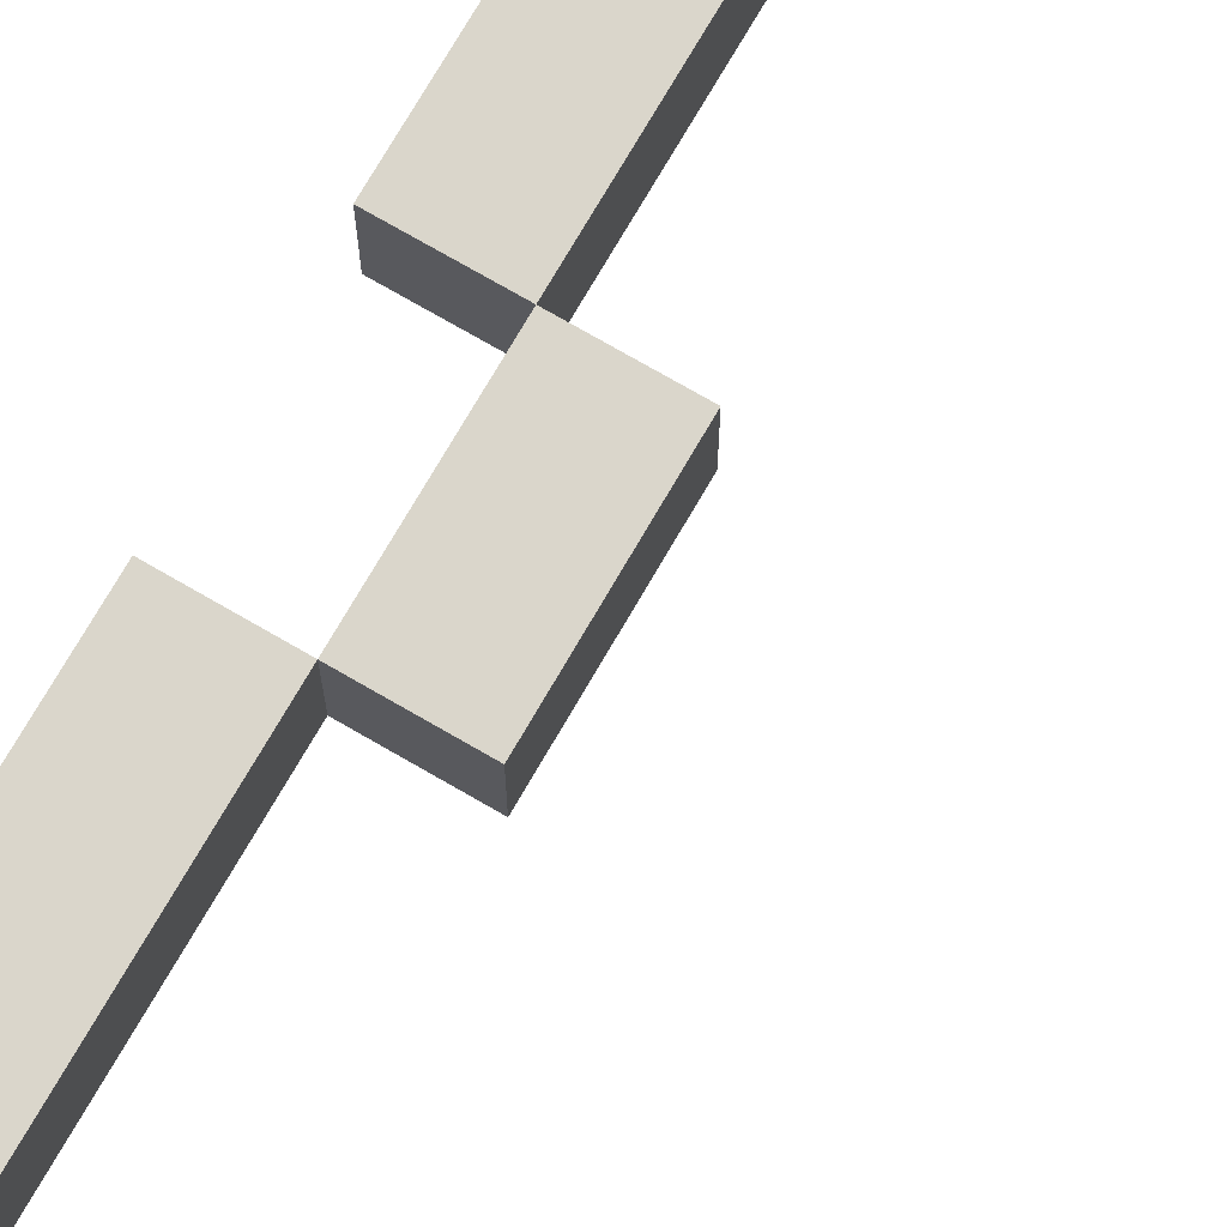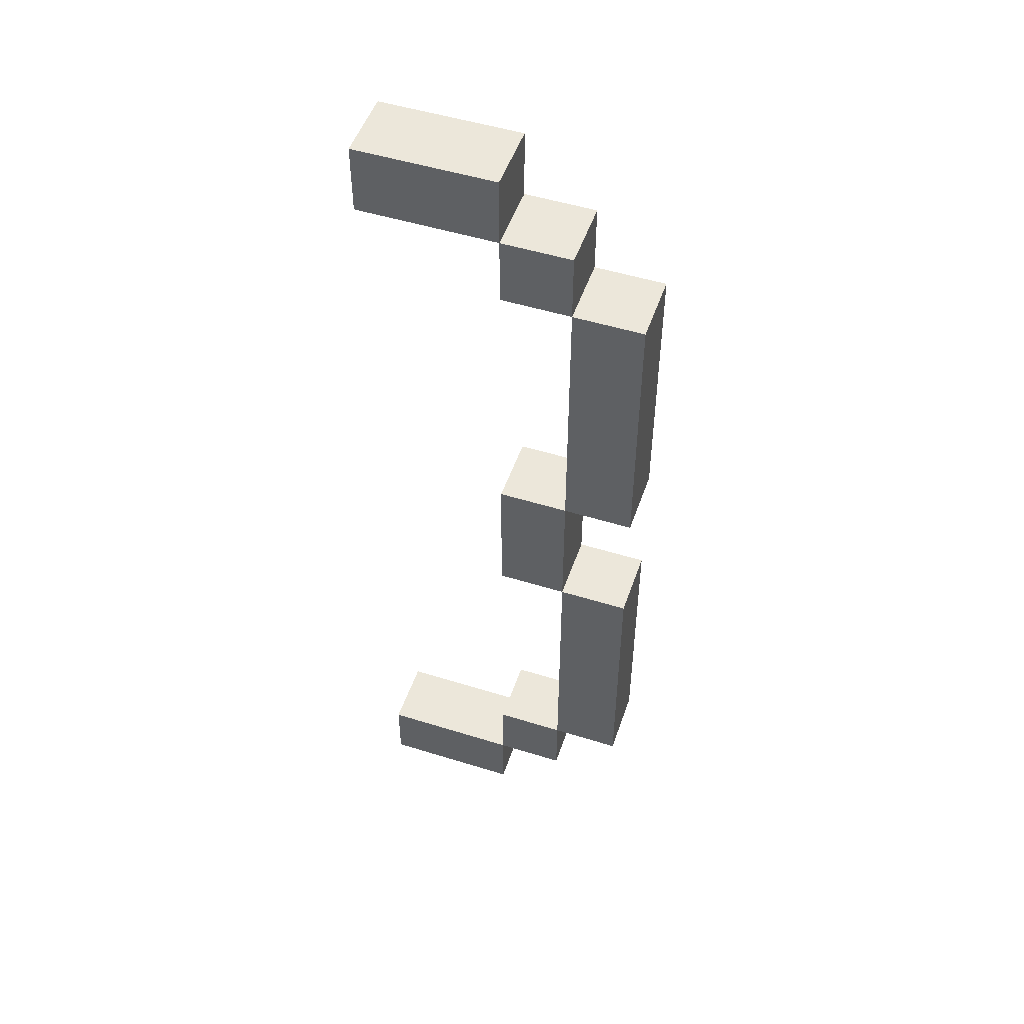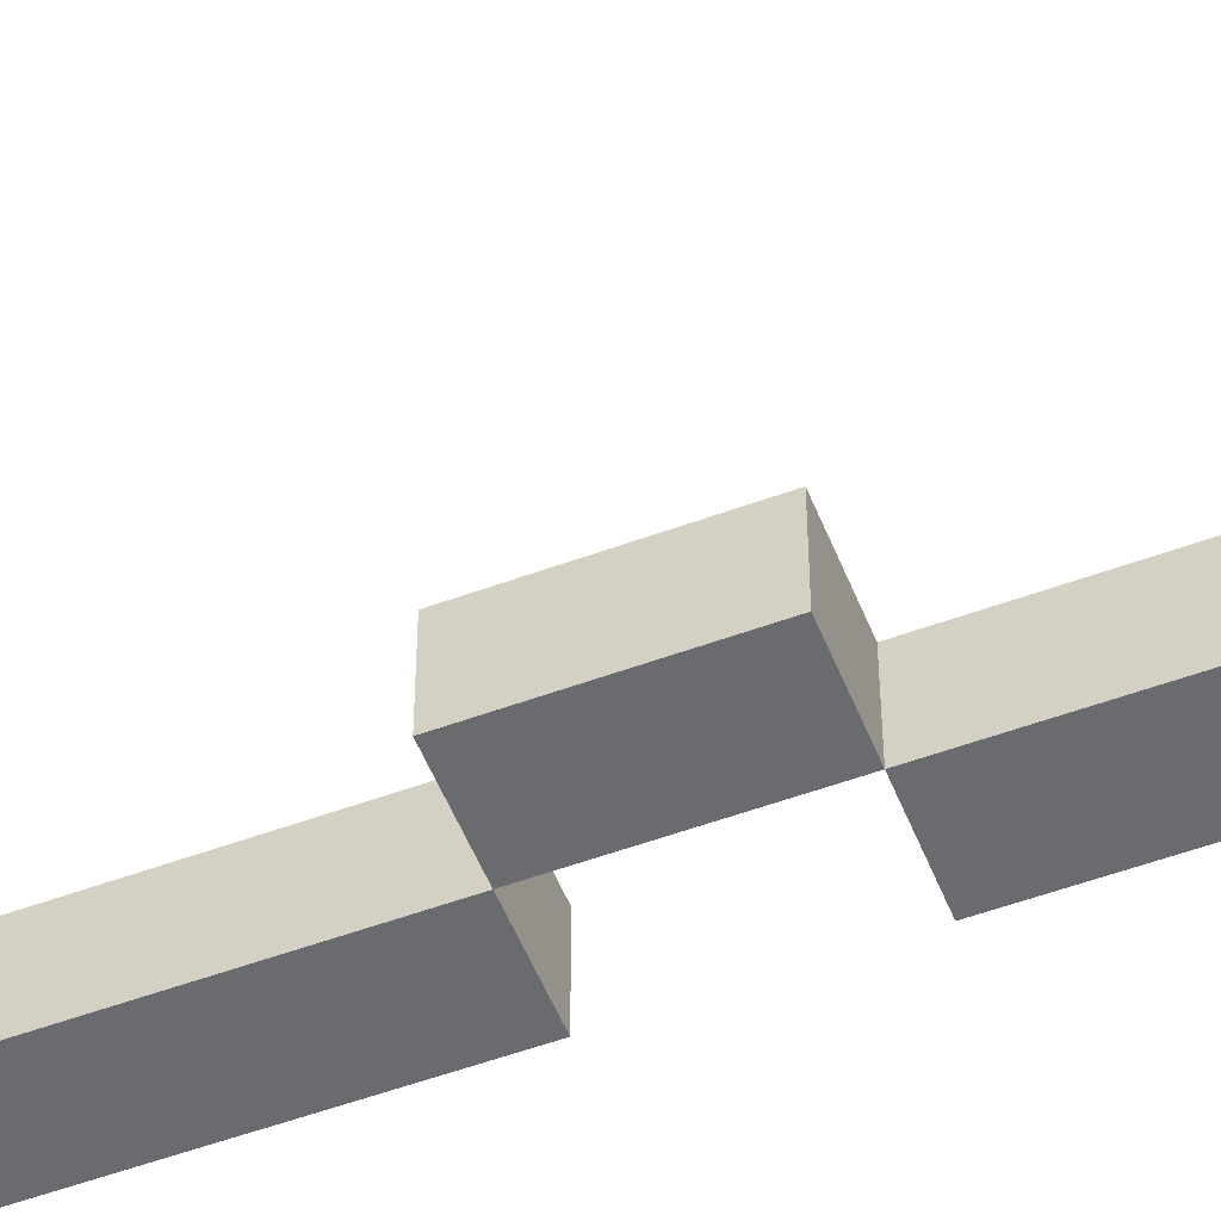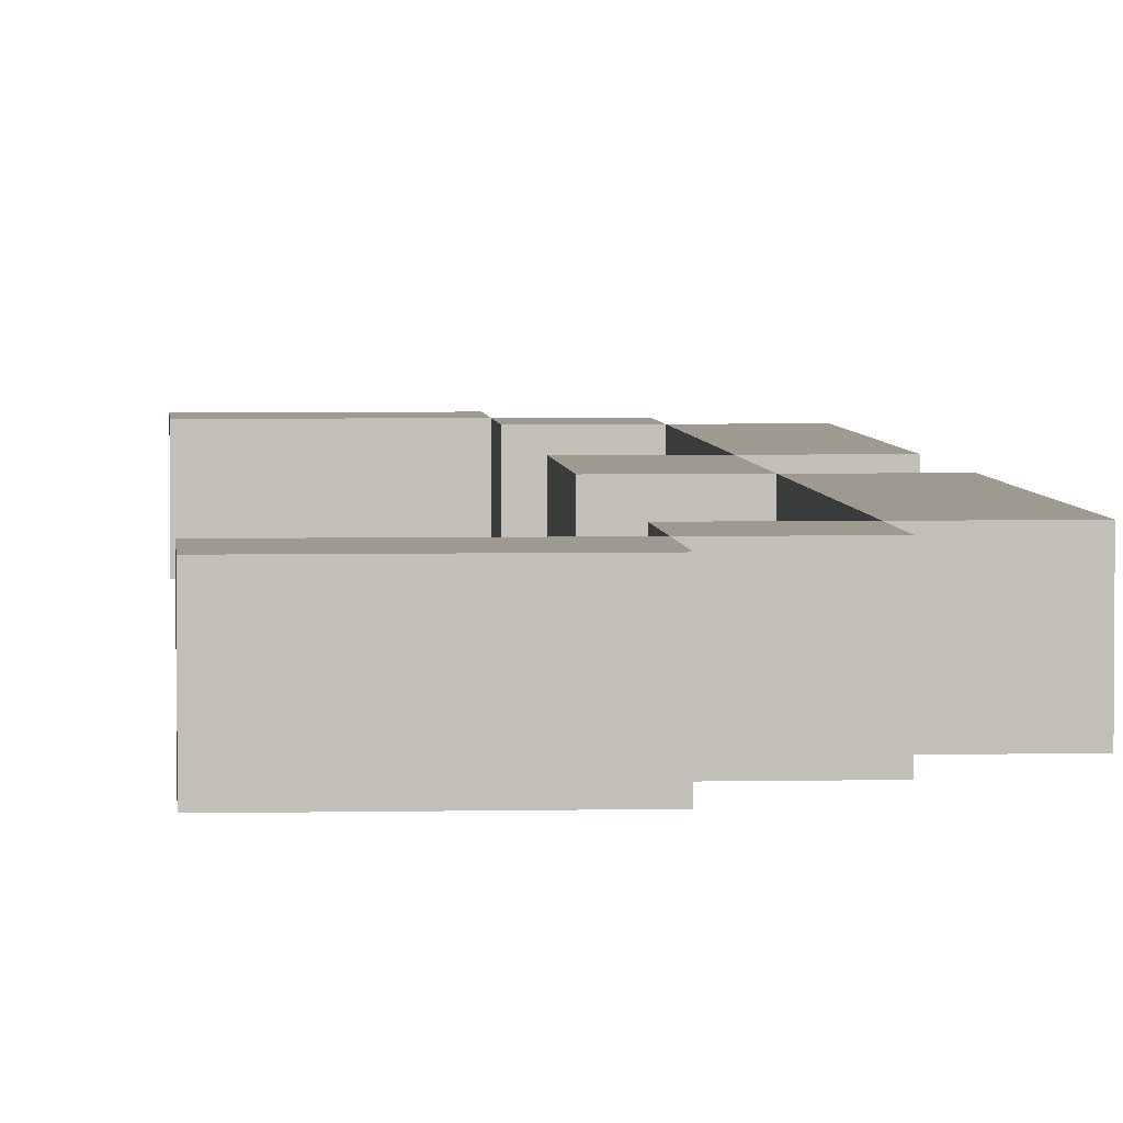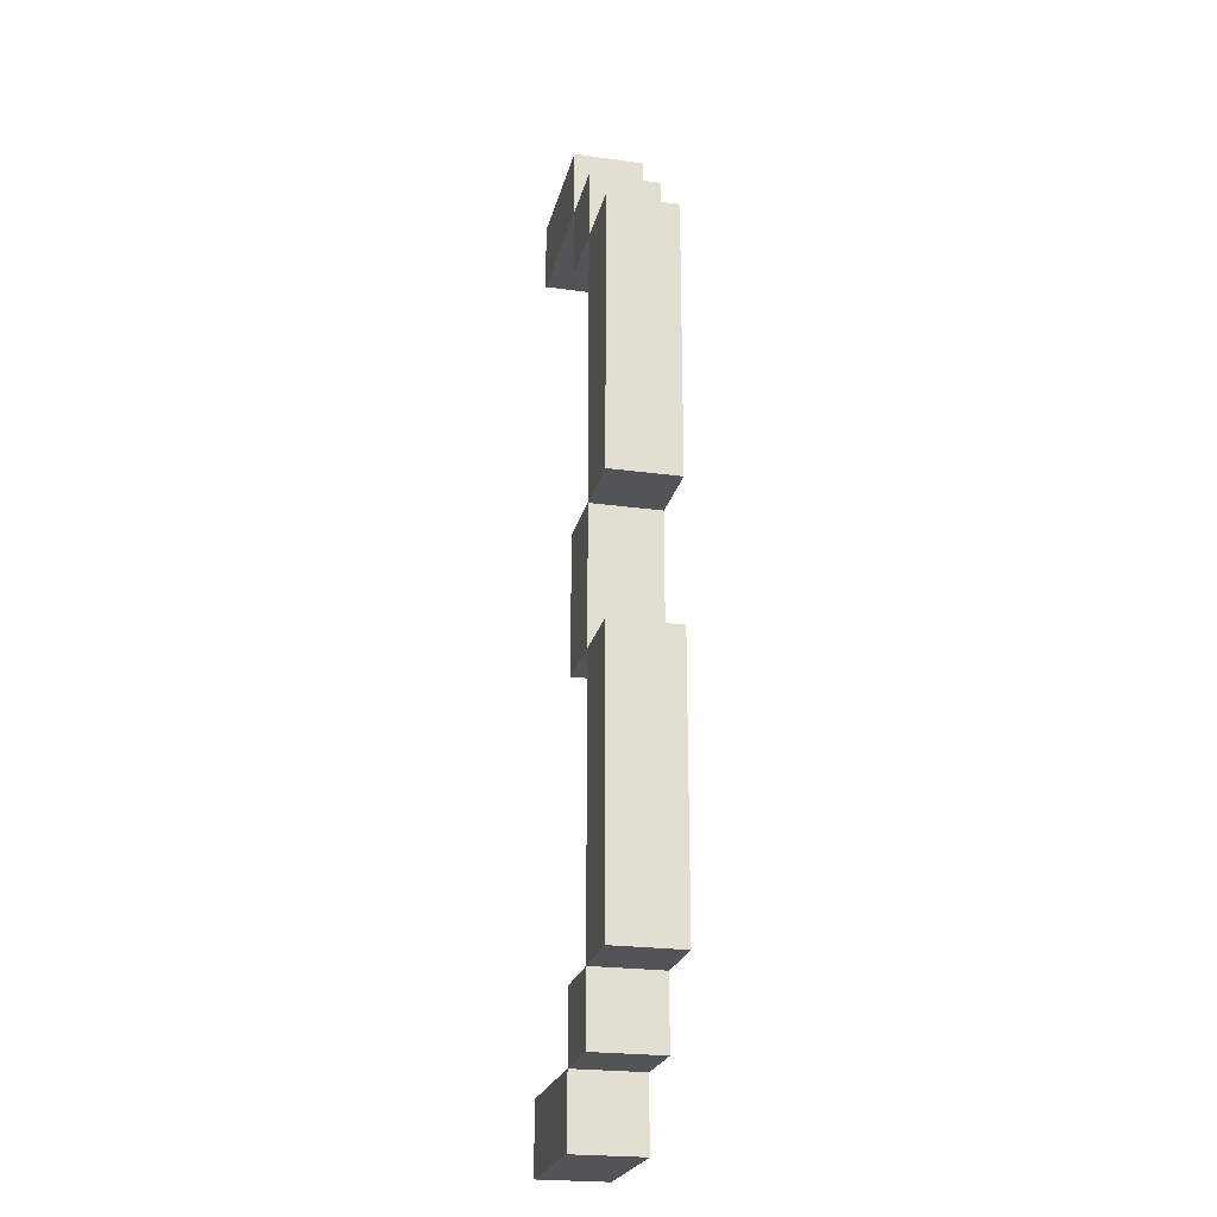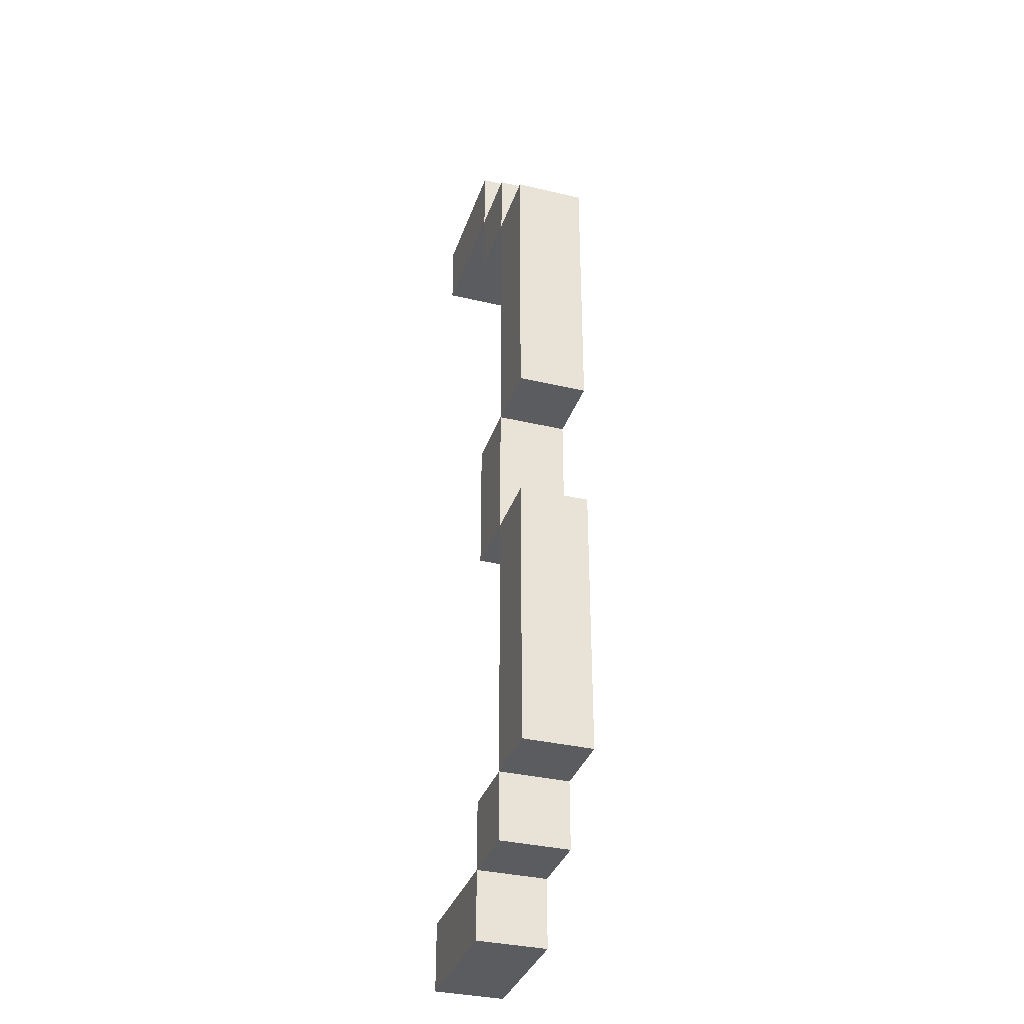
<metadata>
{"format":"obj","ext":"obj","renderer":"f3d","projection":"perspective","resolution":1024,"background":"white","views":[{"elev":74.0,"azim":30.1,"up":"+Z"},{"elev":50.7,"azim":-161.2,"up":"+Y"},{"elev":-53.4,"azim":111.5,"up":"+Z"},{"elev":3.8,"azim":175.8,"up":"+Z"},{"elev":-23.2,"azim":-103.0,"up":"+Y"},{"elev":-34.7,"azim":-107.6,"up":"+Y"}]}
</metadata>
<code>
v -2 2 0.5
v -2 2 -0.5
v -2 6 0.5
v -2 6 -0.5
v -2 8 0.5
v -2 8 -0.5
v -2 12 0.5
v -2 12 -0.5
v -1 1 0.5
v -1 1 -0.5
v -1 2 0.5
v -1 2 -0.5
v -1 6 0.5
v -1 6 -0.5
v -1 8 0.5
v -1 8 -0.5
v -1 12 0.5
v -1 12 -0.5
v -1 13 0.5
v -1 13 -0.5
v 0 0 0.5
v 0 0 -0.5
v 0 1 0.5
v 0 1 -0.5
v 0 13 0.5
v 0 13 -0.5
v 0 14 0.5
v 0 14 -0.5
v -1 2 0.5
v -1 2 -0.5
v -1 6 0.5
v -1 6 -0.5
v -1 8 0.5
v -1 8 -0.5
v -1 12 0.5
v -1 12 -0.5
v 0 1 0.5
v 0 1 -0.5
v 0 2 0.5
v 0 2 -0.5
v 0 6 0.5
v 0 6 -0.5
v 0 8 0.5
v 0 8 -0.5
v 0 12 0.5
v 0 12 -0.5
v 0 13 0.5
v 0 13 -0.5
v 2 0 0.5
v 2 0 -0.5
v 2 1 0.5
v 2 1 -0.5
v 2 13 0.5
v 2 13 -0.5
v 2 14 0.5
v 2 14 -0.5
v -2 2 0.5
v -2 6 0.5
v -2 8 0.5
v -2 12 0.5
v -1 1 0.5
v -1 2 0.5
v -1 6 0.5
v -1 8 0.5
v -1 12 0.5
v -1 13 0.5
v 0 0 0.5
v 0 1 0.5
v 0 2 0.5
v 0 6 0.5
v 0 8 0.5
v 0 12 0.5
v 0 13 0.5
v 0 14 0.5
v 2 0 0.5
v 2 1 0.5
v 2 13 0.5
v 2 14 0.5
v -2 2 -0.5
v -2 6 -0.5
v -2 8 -0.5
v -2 12 -0.5
v -1 1 -0.5
v -1 2 -0.5
v -1 6 -0.5
v -1 8 -0.5
v -1 12 -0.5
v -1 13 -0.5
v 0 0 -0.5
v 0 1 -0.5
v 0 2 -0.5
v 0 6 -0.5
v 0 8 -0.5
v 0 12 -0.5
v 0 13 -0.5
v 0 14 -0.5
v 2 0 -0.5
v 2 1 -0.5
v 2 13 -0.5
v 2 14 -0.5
v 0 0 0.5
v 2 0 0.5
v 0 0 -0.5
v 2 0 -0.5
v -1 1 0.5
v 0 1 0.5
v -1 1 -0.5
v 0 1 -0.5
v -2 2 0.5
v -1 2 0.5
v -2 2 -0.5
v -1 2 -0.5
v -1 6 0.5
v 0 6 0.5
v -1 6 -0.5
v 0 6 -0.5
v -2 8 0.5
v -1 8 0.5
v -2 8 -0.5
v -1 8 -0.5
v -1 12 0.5
v 0 12 0.5
v -1 12 -0.5
v 0 12 -0.5
v 0 13 0.5
v 2 13 0.5
v 0 13 -0.5
v 2 13 -0.5
v 0 1 0.5
v 2 1 0.5
v 0 1 -0.5
v 2 1 -0.5
v -1 2 0.5
v 0 2 0.5
v -1 2 -0.5
v 0 2 -0.5
v -2 6 0.5
v -1 6 0.5
v -2 6 -0.5
v -1 6 -0.5
v -1 8 0.5
v 0 8 0.5
v -1 8 -0.5
v 0 8 -0.5
v -2 12 0.5
v -1 12 0.5
v -2 12 -0.5
v -1 12 -0.5
v -1 13 0.5
v 0 13 0.5
v -1 13 -0.5
v 0 13 -0.5
v 0 14 0.5
v 2 14 0.5
v 0 14 -0.5
v 2 14 -0.5
f 3 2 1
f 4 2 3
f 7 6 5
f 8 6 7
f 11 10 9
f 12 10 11
f 15 14 13
f 16 14 15
f 19 18 17
f 20 18 19
f 23 22 21
f 24 22 23
f 27 26 25
f 28 26 27
f 29 30 31
f 31 30 32
f 33 34 35
f 35 34 36
f 37 38 39
f 39 38 40
f 41 42 43
f 43 42 44
f 45 46 47
f 47 46 48
f 49 50 51
f 51 50 52
f 53 54 55
f 55 54 56
f 62 58 57
f 63 58 62
f 64 60 59
f 65 60 64
f 68 62 61
f 69 62 68
f 70 64 63
f 71 64 70
f 72 66 65
f 73 66 72
f 75 68 67
f 76 68 75
f 77 74 73
f 78 74 77
f 79 80 84
f 84 80 85
f 81 82 86
f 86 82 87
f 83 84 90
f 90 84 91
f 85 86 92
f 92 86 93
f 87 88 94
f 94 88 95
f 89 90 97
f 97 90 98
f 95 96 99
f 99 96 100
f 103 102 101
f 104 102 103
f 107 106 105
f 108 106 107
f 111 110 109
f 112 110 111
f 115 114 113
f 116 114 115
f 119 118 117
f 120 118 119
f 123 122 121
f 124 122 123
f 127 126 125
f 128 126 127
f 129 130 131
f 131 130 132
f 133 134 135
f 135 134 136
f 137 138 139
f 139 138 140
f 141 142 143
f 143 142 144
f 145 146 147
f 147 146 148
f 149 150 151
f 151 150 152
f 153 154 155
f 155 154 156

</code>
